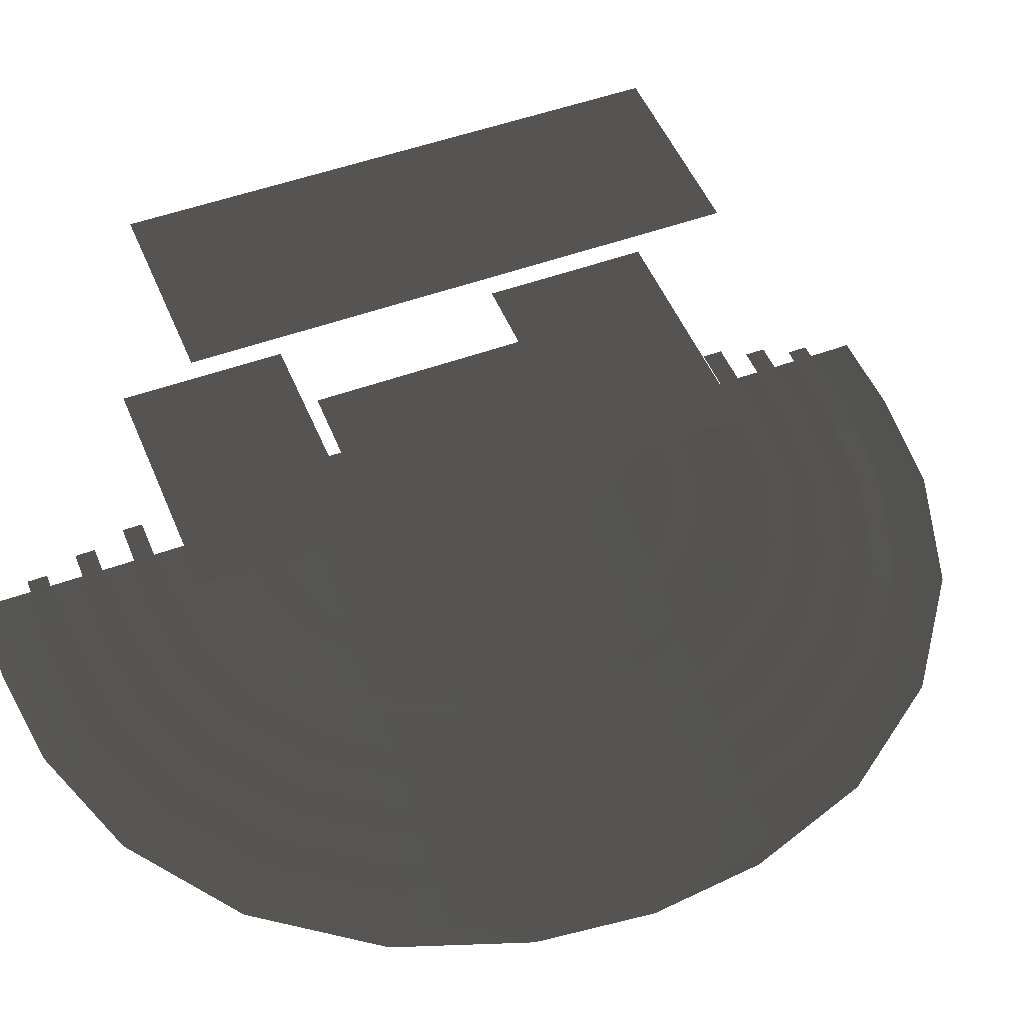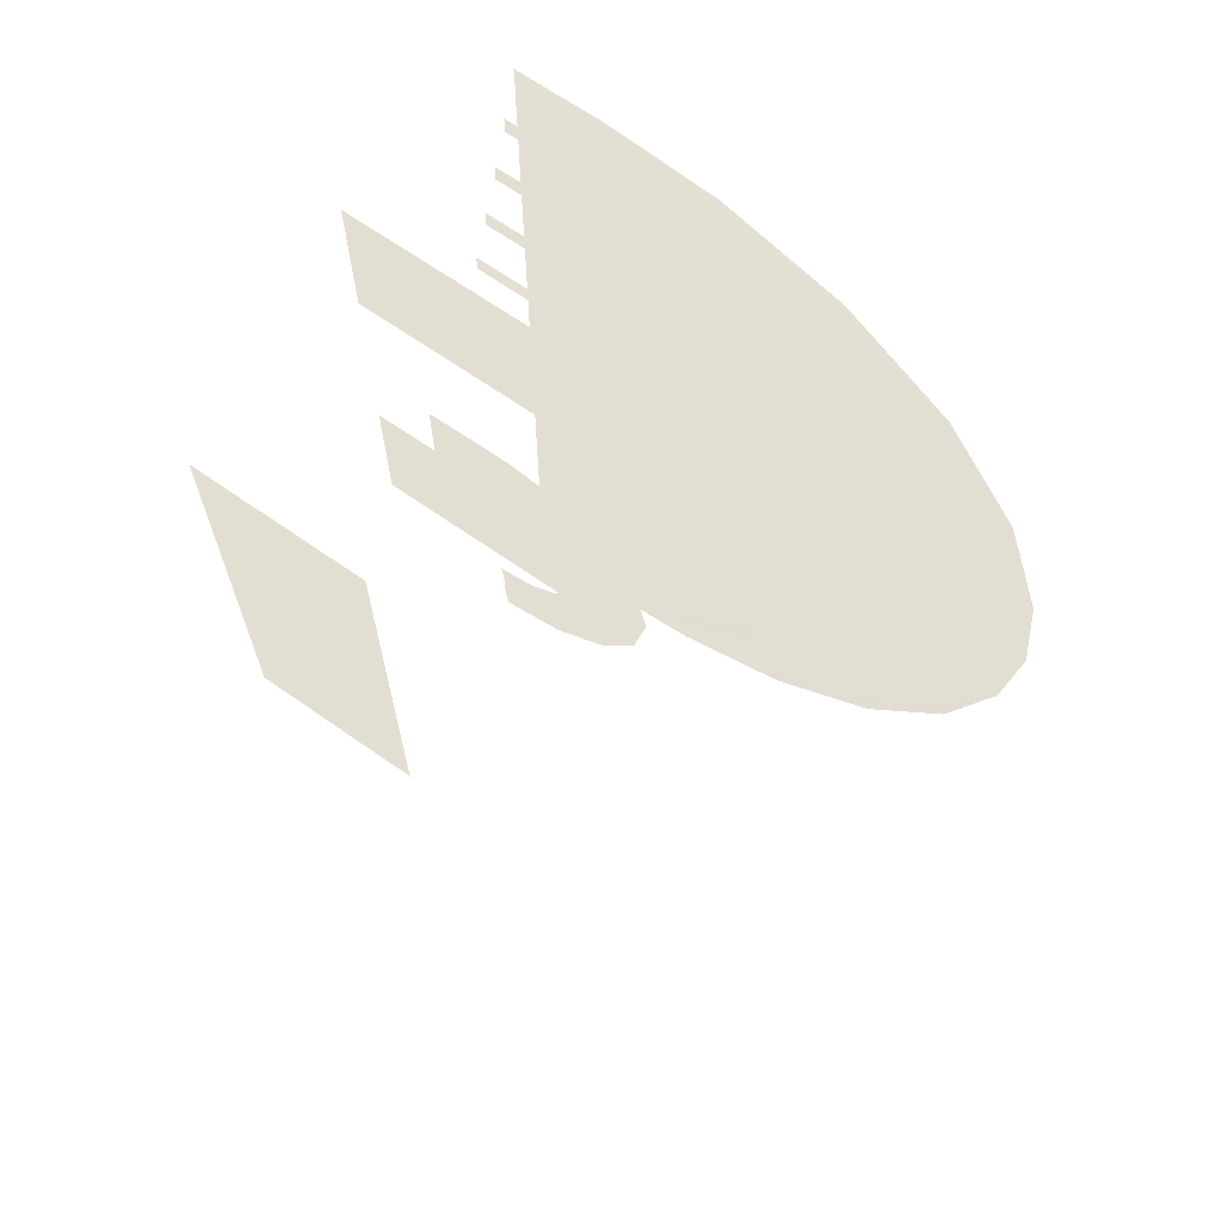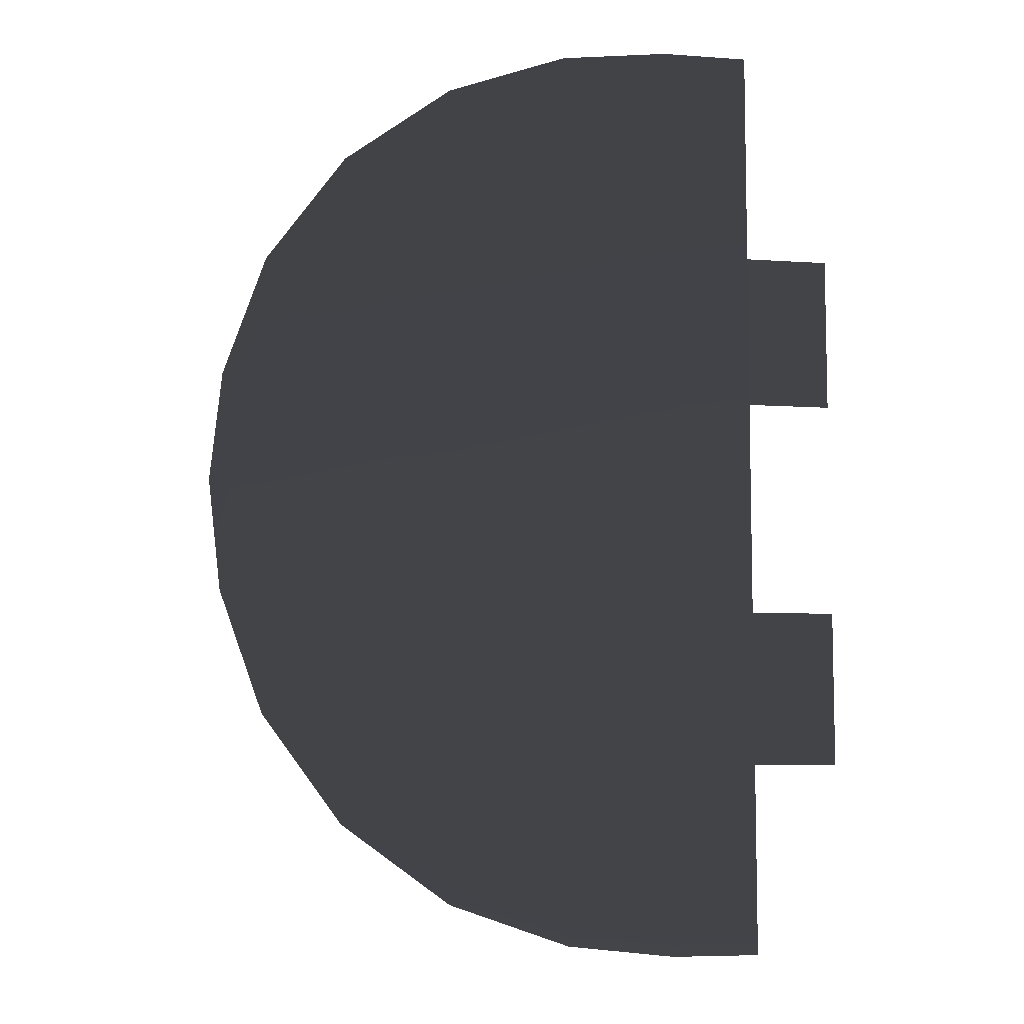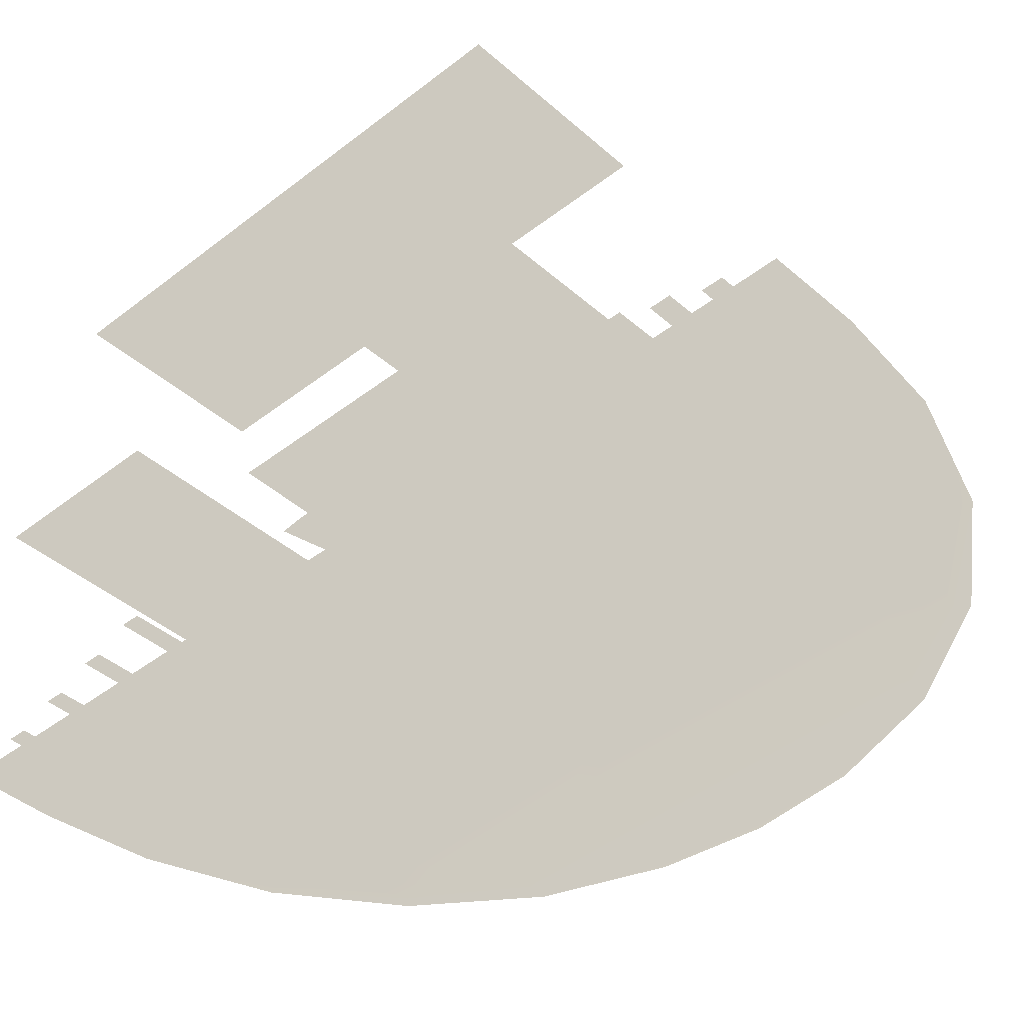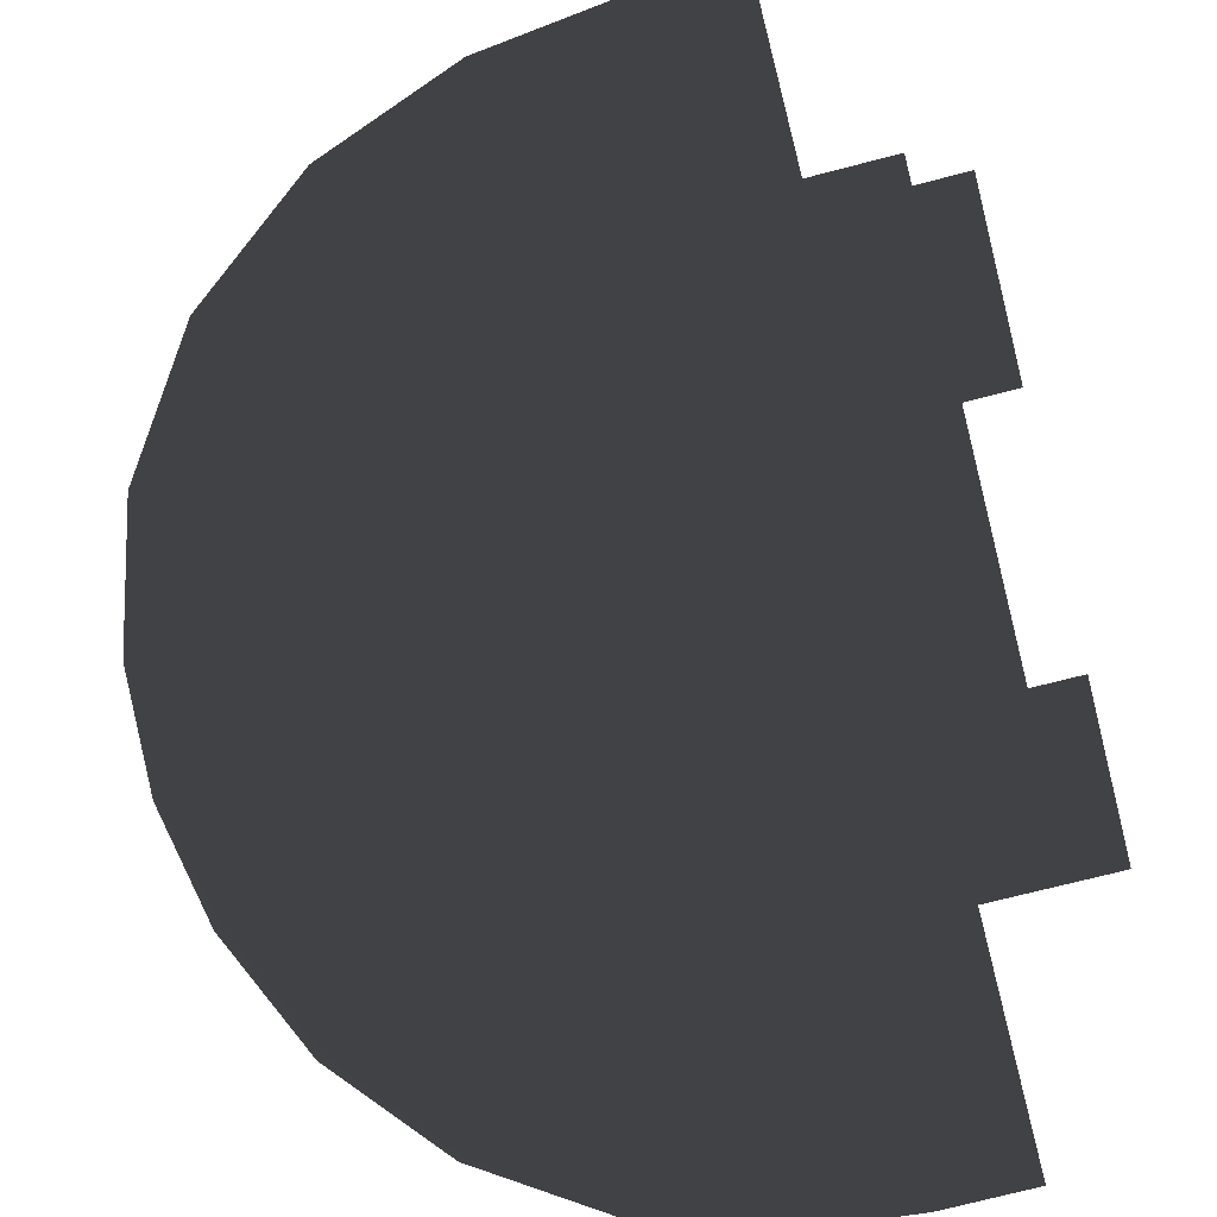
<metadata>
{"format":"obj","ext":"obj","renderer":"f3d","projection":"perspective","resolution":1024,"background":"white","views":[{"elev":50.2,"azim":68.1,"up":"+Z"},{"elev":67.6,"azim":35.0,"up":"+Y"},{"elev":-7.8,"azim":169.2,"up":"+Y"},{"elev":-41.3,"azim":-46.7,"up":"+Z"},{"elev":-71.1,"azim":-165.4,"up":"+Z"}]}
</metadata>
<code>
v 2.292 3.481e-06 1.89
v 1.923 0.4329 1.89
v 2.184 0.5409 1.89
v 2.01 4.593e-06 1.89
v 1.878 0.9994 1.89
v 1.678 0.7999 1.89
v 2.184 -0.5409 1.89
v 1.678 -0.7999 1.89
v 1.923 -0.4329 1.89
v 1.878 -0.9994 1.89
v 2.01 4.593e-06 1.89
v 2.292 3.481e-06 1.89
v 1.878 0.9994 1.89
v 1.311 1.045 1.89
v 1.419 1.306 1.89
v 1.678 0.7999 1.89
v 0.8784 1.13 1.89
v 0.8784 1.412 1.89
v 1.419 -1.306 1.89
v 0.8784 -1.132 1.89
v 1.311 -1.045 1.89
v 0.8784 -1.414 1.89
v 1.678 -0.7999 1.89
v 1.878 -0.9994 1.89
v 0.8784 1.141 1.688
v -6.361e-07 -1.132 1.688
v 6.349e-07 1.13 1.688
v 1.933 -0.437 1.688
v 0.8784 -1.143 1.688
v 1.315 -1.055 1.688
v 1.686 -0.8075 1.688
v 1.933 0.437 1.688
v 2.02 4.587e-06 1.688
v 1.686 0.8075 1.688
v 1.315 1.055 1.688
v 1.837 -3.898 0.3312
v 0.8778 -4.2 0.3308
v 0.8784 -4 0.3312
v 1.881 -4.093 0.3311
v 2.846 -3.546 0.3312
v 2.939 -3.723 0.331
v 3.742 -2.891 0.3312
v 3.883 -3.033 0.3308
v 4.401 -1.995 0.3312
v 4.577 -2.089 0.3307
v 4.767 -0.9748 0.3312
v 4.962 -1.02 0.3305
v 4.878 0.001115 0.3312
v 5.078 0.0003014 0.3308
v 4.777 0.9595 0.3312
v 4.972 1.003 0.3311
v 4.425 1.968 0.3312
v 4.602 2.061 0.331
v 3.77 2.865 0.3312
v 3.912 3.006 0.3308
v 2.874 3.524 0.3312
v 2.968 3.7 0.3307
v 1.854 3.89 0.3312
v 1.9 4.085 0.3305
v 0.8784 4 0.3312
v 0.8789 4.2 0.3308
v 0.8784 -4 0.3312
v 1.459e-06 -4.194 0.3305
v 1.568e-06 -3.999 0.3312
v 0.8778 -4.2 0.3308
v 2.247e-06 4 0.3312
v 0.8789 4.2 0.3308
v 0.8784 4 0.3312
v -1.458e-06 4.196 0.3311
v 1.764 -3.402 0.4978
v 0.8778 -3.697 0.4978
v 0.8784 -3.497 0.4978
v 1.808 -3.597 0.4978
v 2.633 -3.095 0.4978
v 2.726 -3.272 0.4978
v 3.39 -2.539 0.4978
v 3.532 -2.681 0.4978
v 3.952 -1.778 0.4978
v 4.128 -1.873 0.4978
v 4.272 -0.8976 0.4978
v 4.467 -0.9435 0.4978
v 4.375 0.001114 0.4978
v 4.575 0.000254 0.4978
v 4.282 0.8868 0.4978
v 4.477 0.9309 0.4978
v 3.975 1.755 0.4978
v 4.152 1.849 0.4978
v 3.418 2.513 0.4978
v 3.56 2.654 0.4978
v 2.658 3.075 0.4978
v 2.752 3.251 0.4978
v 1.777 3.395 0.4978
v 1.823 3.59 0.4978
v 0.8784 3.497 0.4978
v 0.879 3.697 0.4978
v 0.8784 -3.497 0.4978
v 1.741e-06 -3.691 0.4978
v 1.851e-06 -3.496 0.4978
v 0.8778 -3.697 0.4978
v 1.965e-06 3.498 0.4978
v 0.879 3.697 0.4978
v 0.8784 3.497 0.4978
v 2.075e-06 3.693 0.4978
v 1.692 -2.913 0.6657
v 0.8777 -3.201 0.6656
v 0.8784 -3.001 0.6657
v 1.737 -3.108 0.6657
v 2.423 -2.651 0.6657
v 2.517 -2.827 0.6656
v 3.043 -2.191 0.6657
v 3.185 -2.333 0.6657
v 3.509 -1.565 0.6656
v 3.684 -1.66 0.6656
v 3.784 -0.8213 0.6656
v 3.978 -0.8678 0.6656
v 3.879 0.001117 0.6657
v 4.079 0.0002056 0.6657
v 3.792 0.815 0.6657
v 3.987 0.8597 0.6656
v 3.53 1.545 0.6657
v 3.707 1.64 0.6657
v 3.071 2.166 0.6656
v 3.212 2.307 0.6656
v 2.444 2.631 0.6656
v 2.54 2.807 0.6656
v 1.701 2.907 0.6656
v 1.747 3.101 0.6656
v 0.8784 3.001 0.6657
v 0.879 3.201 0.6656
v 0.8784 -3.001 0.6657
v 2.02e-06 -3.194 0.6656
v 2.13e-06 -3 0.6656
v 0.8777 -3.201 0.6656
v 1.686e-06 3.002 0.6657
v 0.879 3.201 0.6656
v 0.8784 3.001 0.6657
v 1.796e-06 3.197 0.6657
v 1.619 -2.417 0.8332
v 0.8777 -2.697 0.8355
v 0.8784 -2.497 0.8332
v 1.665 -2.611 0.8355
v 2.209 -2.2 0.8332
v 2.305 -2.376 0.8354
v 2.691 -1.839 0.8332
v 2.833 -1.98 0.8354
v 3.059 -1.348 0.8332
v 3.234 -1.445 0.8354
v 3.288 -0.7439 0.8332
v 3.483 -0.7914 0.8355
v 3.375 0.001109 0.8332
v 3.575 0.0001325 0.8355
v 3.296 0.7422 0.8332
v 3.491 0.7877 0.8355
v 3.079 1.332 0.8332
v 3.255 1.428 0.8354
v 2.718 1.814 0.8332
v 2.86 1.956 0.8354
v 2.228 2.182 0.8332
v 2.324 2.357 0.8354
v 1.623 2.411 0.8332
v 1.671 2.605 0.8355
v 0.8784 2.497 0.8332
v 0.879 2.697 0.8355
v 0.8784 -2.497 0.8332
v -1.512e-06 -2.692 0.8355
v -1.403e-06 -2.498 0.8332
v 0.8777 -2.697 0.8355
v 1.408e-06 2.506 0.8332
v 0.879 2.697 0.8355
v 0.8784 2.497 0.8332
v 1.517e-06 2.7 0.8355
v 1.548 -1.927 0.9988
v 0.8776 -2.2 0.9988
v 0.8784 -2 0.9988
v 1.595 -2.121 0.9988
v 1.999 -1.755 0.9988
v 2.096 -1.93 0.9988
v 2.344 -1.491 0.9988
v 2.486 -1.632 0.9988
v 2.615 -1.134 0.9988
v 2.789 -1.233 0.9988
v 2.799 -0.6675 0.9988
v 2.993 -0.7164 0.9988
v 2.878 0.00111 0.9988
v 3.078 5.454e-05 0.9988
v 2.806 0.6704 0.9988
v 3.001 0.7171 0.9988
v 2.634 1.122 0.9988
v 2.809 1.219 0.9988
v 2.37 1.467 0.9988
v 2.512 1.608 0.9988
v 2.014 1.738 0.9988
v 2.112 1.912 0.9988
v 1.547 1.922 0.9988
v 1.596 2.116 0.9988
v 0.8784 2 0.9988
v 0.8791 2.2 0.9988
v 0.8784 -2 0.9988
v -1.232e-06 -2.193 0.9988
v -1.123e-06 -1.999 0.9988
v 0.8776 -2.2 0.9988
v 1.144e-06 2.037 0.9988
v 0.8791 2.2 0.9988
v 0.8784 2 0.9988
v 1.246e-06 2.218 0.9988
v 1.909 -4.391 0.1657
v 0.8778 -4.701 0.1691
v 0.8784 -4.501 0.1657
v 1.953 -4.587 0.1691
v 3.058 -3.994 0.1657
v 3.15 -4.172 0.1691
v 4.092 -3.242 0.1656
v 4.233 -3.383 0.1691
v 4.848 -2.21 0.1656
v 5.025 -2.304 0.1691
v 5.26 -1.052 0.1656
v 5.455 -1.097 0.1691
v 5.379 0.001119 0.1657
v 5.579 0.0003421 0.1691
v 5.271 1.032 0.1657
v 5.466 1.075 0.1691
v 4.874 2.181 0.1657
v 5.051 2.273 0.1691
v 4.121 3.215 0.1656
v 4.263 3.356 0.1691
v 3.09 3.971 0.1656
v 3.183 4.148 0.1691
v 1.931 4.383 0.1656
v 1.976 4.578 0.1691
v 0.8784 4.501 0.1657
v 0.8789 4.701 0.1691
v 0.8784 -4.501 0.1657
v 1.177e-06 -4.695 0.1691
v 1.287e-06 -4.5 0.1656
v 0.8778 -4.701 0.1691
v -1.286e-06 4.502 0.1657
v 0.8789 4.701 0.1691
v 0.8784 4.501 0.1657
v -1.176e-06 4.697 0.1691
v 3.058 -3.994 0.1657
v 4.848 -2.21 0.1656
v 4.092 -3.242 0.1656
v 0.8784 -4.501 0.1657
v 4.874 2.181 0.1657
v 5.379 0.001119 0.1657
v 5.26 -1.052 0.1656
v 5.271 1.032 0.1657
v 1.287e-06 -4.5 0.1656
v 0.8784 4.501 0.1657
v 3.09 3.971 0.1656
v 4.121 3.215 0.1656
v 1.931 4.383 0.1656
v -1.286e-06 4.502 0.1657
v 1.909 -4.391 0.1657
v -0.6973 -2.32 3.727
v 0.7977 2.322 3.727
v 0.7977 -2.319 3.727
v -0.6973 2.321 3.727
v -1.03 -1.314 1.156
v 1.126 -2.595 1.156
v -1.03 -2.595 1.156
v 1.126 -1.314 1.156
v 1.131 1.316 1.156
v -1.026 2.597 1.156
v 1.131 2.597 1.156
v -1.026 1.316 1.156
v 1.126 -1.314 1.156
v 1.303 -2.772 1.156
v 1.126 -2.595 1.156
v 1.303 -1.137 1.156
v 1.126 -2.595 1.156
v -1.207 -2.772 1.156
v -1.03 -2.595 1.156
v 1.303 -2.772 1.156
v -1.03 -2.595 1.156
v -1.207 -1.137 1.156
v -1.03 -1.314 1.156
v -1.207 -2.772 1.156
v -1.03 -1.314 1.156
v 1.303 -1.137 1.156
v 1.126 -1.314 1.156
v -1.207 -1.137 1.156
v 1.131 2.597 1.156
v 1.307 1.14 1.156
v 1.131 1.316 1.156
v 1.307 2.774 1.156
v 1.131 1.316 1.156
v -1.202 1.14 1.156
v -1.026 1.316 1.156
v 1.307 1.14 1.156
v -1.026 1.316 1.156
v -1.202 2.774 1.156
v -1.026 2.597 1.156
v -1.202 1.14 1.156
v -1.026 2.597 1.156
v 1.307 2.774 1.156
v 1.131 2.597 1.156
v -1.202 2.774 1.156
v 0.7977 2.322 3.727
v 0.9746 -2.496 3.727
v 0.7977 -2.319 3.727
v 0.9745 2.499 3.727
v -0.874 -2.497 3.727
v -0.6973 -2.32 3.727
v -0.8741 2.498 3.727
v -0.6973 2.321 3.727
v 1.878 0.9994 1.89
v 2.415 0.6366 1.89
v 2.184 0.5409 1.89
v 2.055 1.176 1.89
v 2.542 4.294e-06 1.89
v 2.292 3.481e-06 1.89
v 2.292 3.481e-06 1.89
v 2.415 -0.6366 1.89
v 2.184 -0.5409 1.89
v 2.542 4.294e-06 1.89
v 2.055 -1.176 1.89
v 1.878 -0.9994 1.89
v 1.878 -0.9994 1.89
v 1.515 -1.537 1.89
v 1.419 -1.306 1.89
v 2.055 -1.176 1.89
v 0.9031 -1.663 1.89
v 0.8784 -1.414 1.89
v 0.8784 -1.132 1.89
v 1.215 -0.8143 1.89
v 1.311 -1.045 1.89
v 0.855 -0.8834 1.89
v 1.501 -0.6231 1.89
v 1.678 -0.7999 1.89
v 1.678 -0.7999 1.89
v 1.693 -0.3372 1.89
v 1.923 -0.4329 1.89
v 1.501 -0.6231 1.89
v 1.76 4.734e-06 1.89
v 2.01 4.593e-06 1.89
v 2.01 4.593e-06 1.89
v 1.693 0.3372 1.89
v 1.923 0.4329 1.89
v 1.76 4.734e-06 1.89
v 1.502 0.6231 1.89
v 1.678 0.7999 1.89
v 1.678 0.7999 1.89
v 1.216 0.814 1.89
v 1.311 1.045 1.89
v 1.502 0.6231 1.89
v 0.8556 0.8812 1.89
v 0.8784 1.13 1.89
v 0.8784 1.412 1.89
v 1.515 1.537 1.89
v 1.419 1.306 1.89
v 0.9026 1.661 1.89
v 2.055 1.176 1.89
v 1.878 0.9994 1.89
g Bath_Map_6117_38
f 1 3 2
f 2 4 1
f 2 3 5
f 5 6 2
f 7 9 8
f 8 10 7
f 11 9 7
f 7 12 11
f 13 15 14
f 14 16 13
f 17 14 15
f 15 18 17
f 19 21 20
f 20 22 19
f 23 21 19
f 19 24 23
f 25 27 26
f 25 26 28
f 26 29 28
f 29 30 28
f 30 31 28
f 25 28 32
f 28 33 32
f 25 32 34
f 25 34 35
f 36 38 37
f 37 39 36
f 40 36 39
f 39 41 40
f 42 40 41
f 41 43 42
f 44 42 43
f 43 45 44
f 46 44 45
f 45 47 46
f 48 46 47
f 47 49 48
f 50 48 49
f 49 51 50
f 52 50 51
f 51 53 52
f 54 52 53
f 53 55 54
f 56 54 55
f 55 57 56
f 58 56 57
f 57 59 58
f 60 58 59
f 59 61 60
f 62 64 63
f 63 65 62
f 66 68 67
f 67 69 66
f 70 72 71
f 71 73 70
f 74 70 73
f 73 75 74
f 76 74 75
f 75 77 76
f 78 76 77
f 77 79 78
f 80 78 79
f 79 81 80
f 82 80 81
f 81 83 82
f 84 82 83
f 83 85 84
f 86 84 85
f 85 87 86
f 88 86 87
f 87 89 88
f 90 88 89
f 89 91 90
f 92 90 91
f 91 93 92
f 94 92 93
f 93 95 94
f 96 98 97
f 97 99 96
f 100 102 101
f 101 103 100
f 104 106 105
f 105 107 104
f 108 104 107
f 107 109 108
f 110 108 109
f 109 111 110
f 112 110 111
f 111 113 112
f 114 112 113
f 113 115 114
f 116 114 115
f 115 117 116
f 118 116 117
f 117 119 118
f 120 118 119
f 119 121 120
f 122 120 121
f 121 123 122
f 124 122 123
f 123 125 124
f 126 124 125
f 125 127 126
f 128 126 127
f 127 129 128
f 130 132 131
f 131 133 130
f 134 136 135
f 135 137 134
f 138 140 139
f 139 141 138
f 142 138 141
f 141 143 142
f 144 142 143
f 143 145 144
f 146 144 145
f 145 147 146
f 148 146 147
f 147 149 148
f 150 148 149
f 149 151 150
f 152 150 151
f 151 153 152
f 154 152 153
f 153 155 154
f 156 154 155
f 155 157 156
f 158 156 157
f 157 159 158
f 160 158 159
f 159 161 160
f 162 160 161
f 161 163 162
f 164 166 165
f 165 167 164
f 168 170 169
f 169 171 168
f 172 174 173
f 173 175 172
f 176 172 175
f 175 177 176
f 178 176 177
f 177 179 178
f 180 178 179
f 179 181 180
f 182 180 181
f 181 183 182
f 184 182 183
f 183 185 184
f 186 184 185
f 185 187 186
f 188 186 187
f 187 189 188
f 190 188 189
f 189 191 190
f 192 190 191
f 191 193 192
f 194 192 193
f 193 195 194
f 196 194 195
f 195 197 196
f 198 200 199
f 199 201 198
f 202 204 203
f 203 205 202
f 206 208 207
f 207 209 206
f 210 206 209
f 209 211 210
f 212 210 211
f 211 213 212
f 214 212 213
f 213 215 214
f 216 214 215
f 215 217 216
f 218 216 217
f 217 219 218
f 220 218 219
f 219 221 220
f 222 220 221
f 221 223 222
f 224 222 223
f 223 225 224
f 226 224 225
f 225 227 226
f 228 226 227
f 227 229 228
f 230 228 229
f 229 231 230
f 232 234 233
f 233 235 232
f 236 238 237
f 237 239 236
f 240 242 241
f 240 241 243
f 241 244 243
f 241 245 244
f 241 246 245
f 245 247 244
f 244 248 243
f 244 249 248
f 244 250 249
f 244 251 250
f 250 252 249
f 249 253 248
f 254 240 243
f 255 257 256
f 256 258 255
f 259 261 260
f 260 262 259
f 263 265 264
f 264 266 263
f 267 269 268
f 268 270 267
f 271 273 272
f 272 274 271
f 275 277 276
f 276 278 275
f 279 281 280
f 280 282 279
f 283 285 284
f 284 286 283
f 287 289 288
f 288 290 287
f 291 293 292
f 292 294 291
f 295 297 296
f 296 298 295
f 299 301 300
f 300 302 299
f 303 300 301
f 301 304 303
f 305 303 304
f 304 306 305
f 306 299 302
f 302 305 306
f 307 309 308
f 308 310 307
f 311 308 309
f 309 312 311
f 313 315 314
f 314 316 313
f 317 314 315
f 315 318 317
f 319 321 320
f 320 322 319
f 323 320 321
f 321 324 323
f 325 327 326
f 326 328 325
f 329 326 327
f 327 330 329
f 331 333 332
f 332 334 331
f 335 332 333
f 333 336 335
f 337 339 338
f 338 340 337
f 341 338 339
f 339 342 341
f 343 345 344
f 344 346 343
f 347 344 345
f 345 348 347
f 349 351 350
f 350 352 349
f 353 350 351
f 351 354 353

</code>
